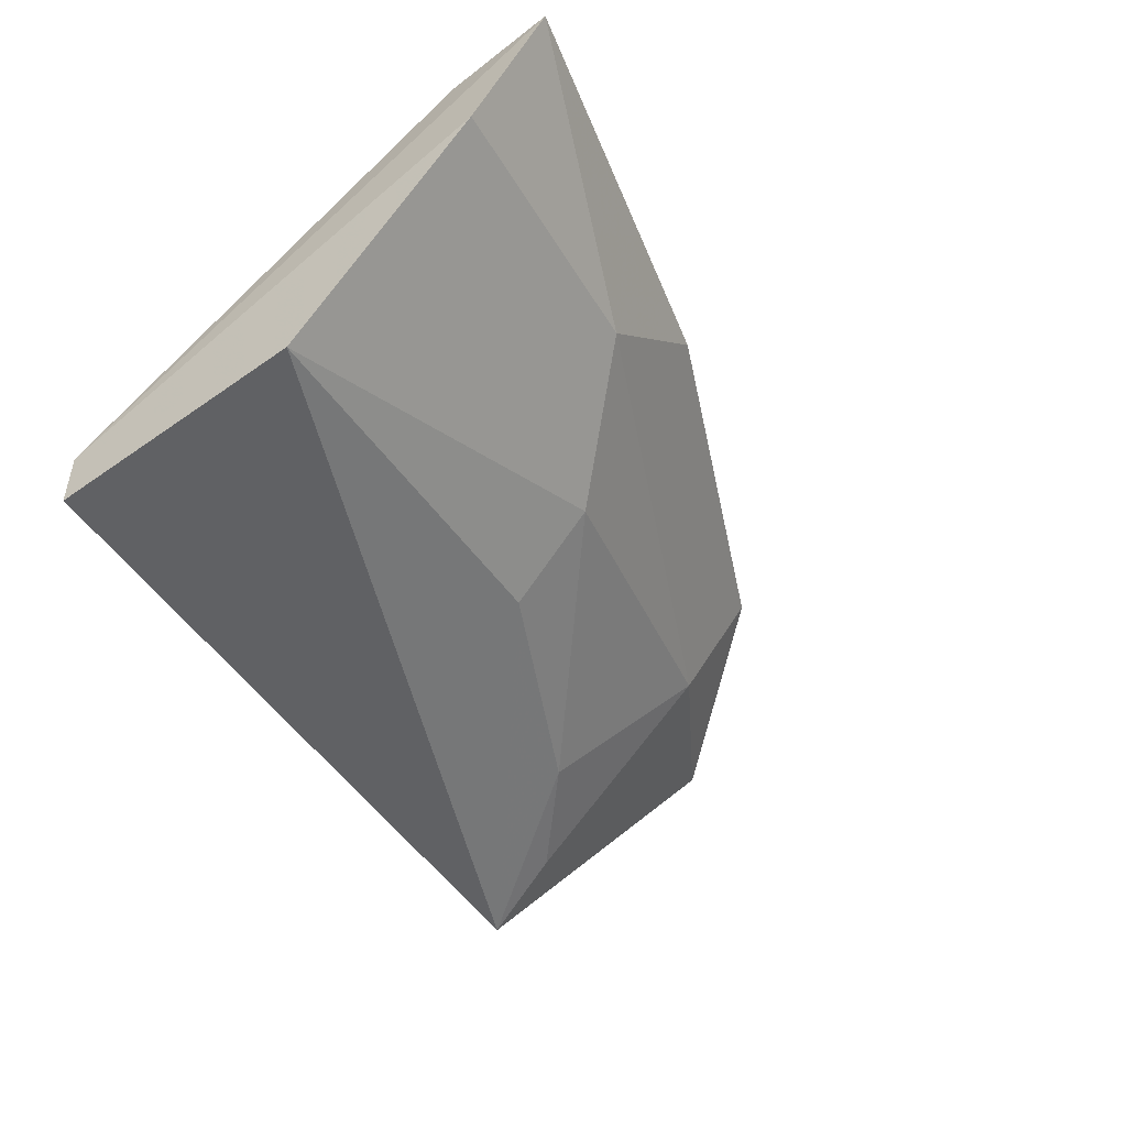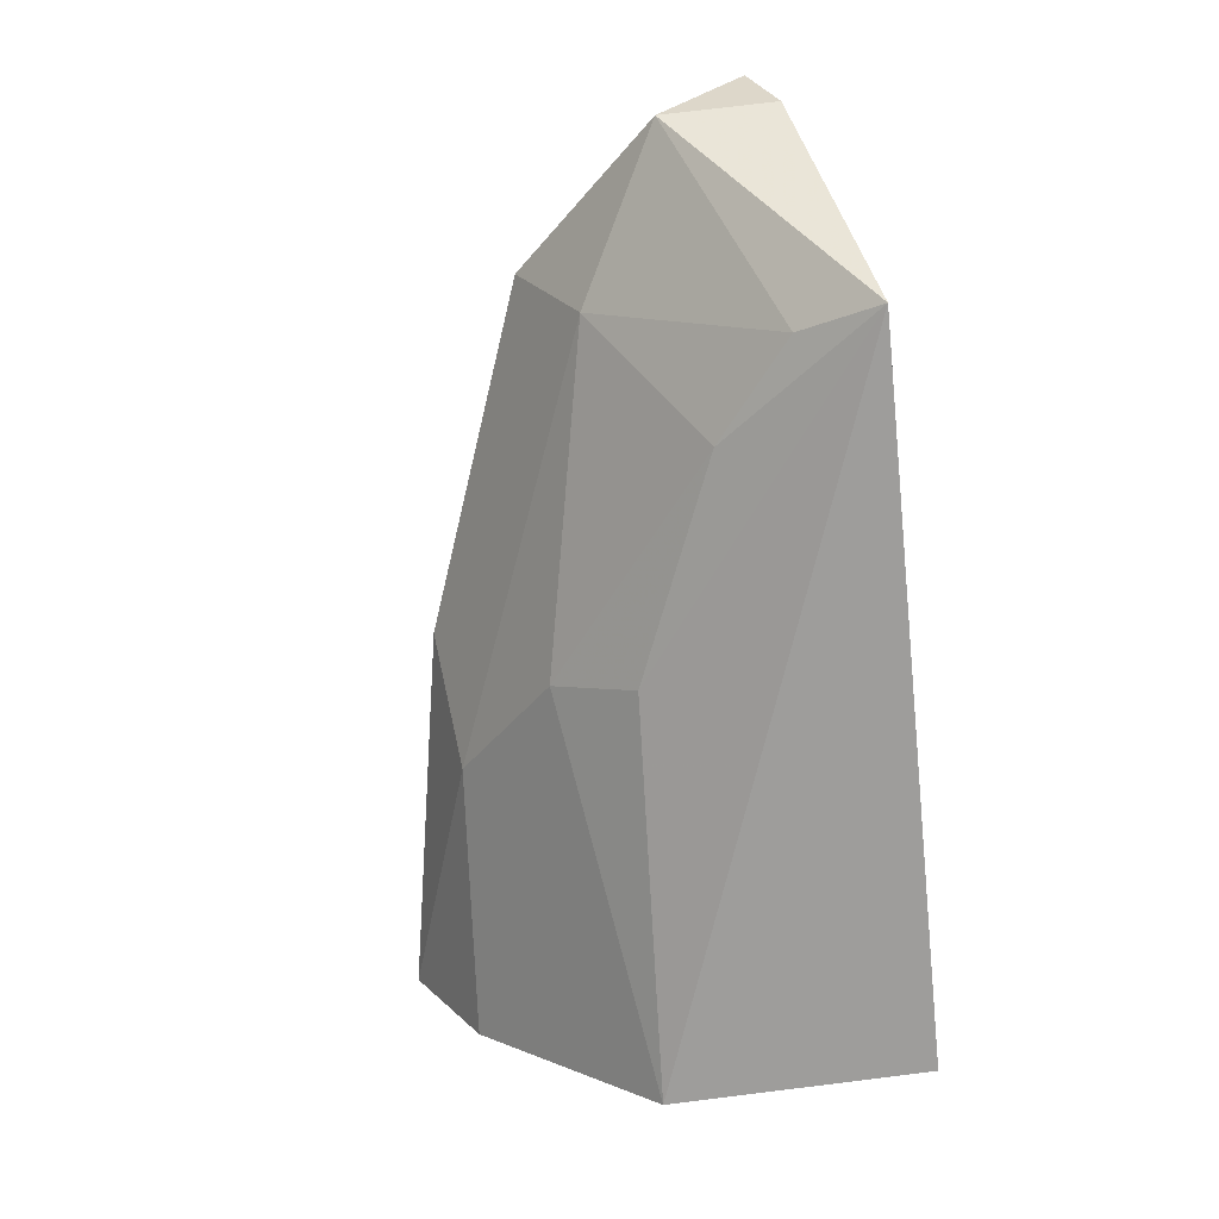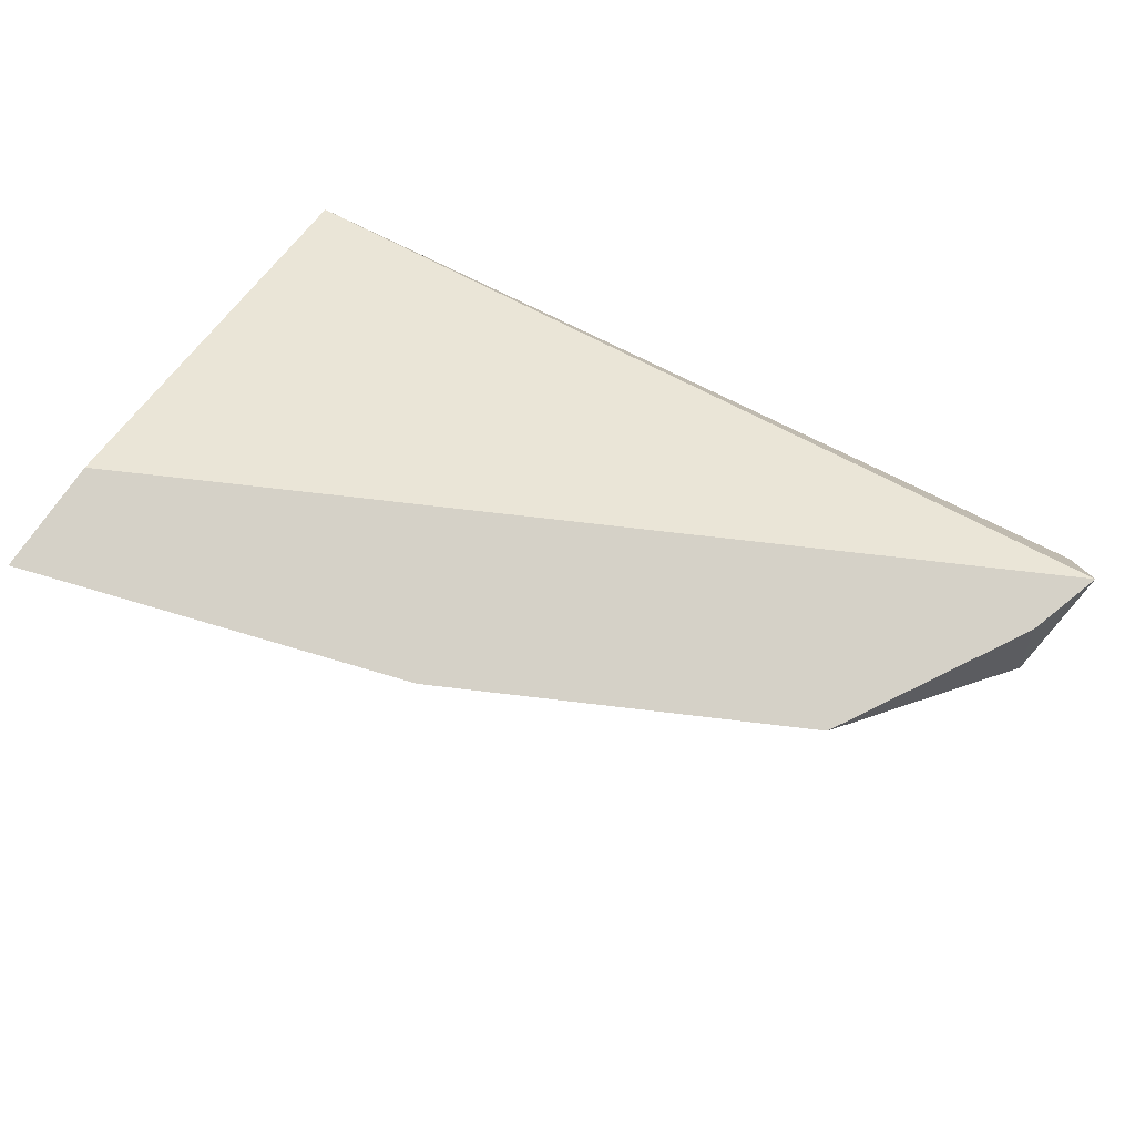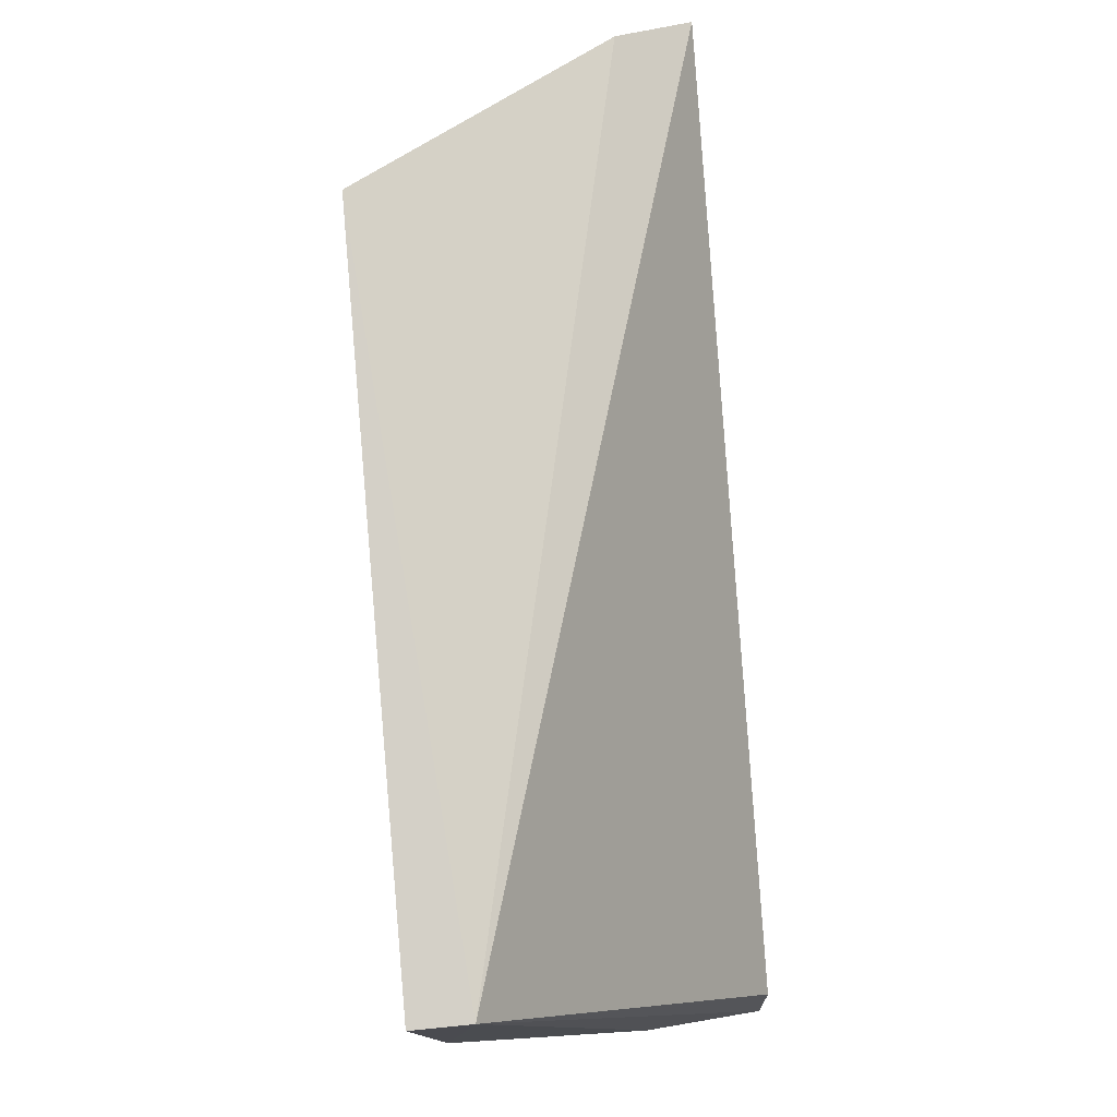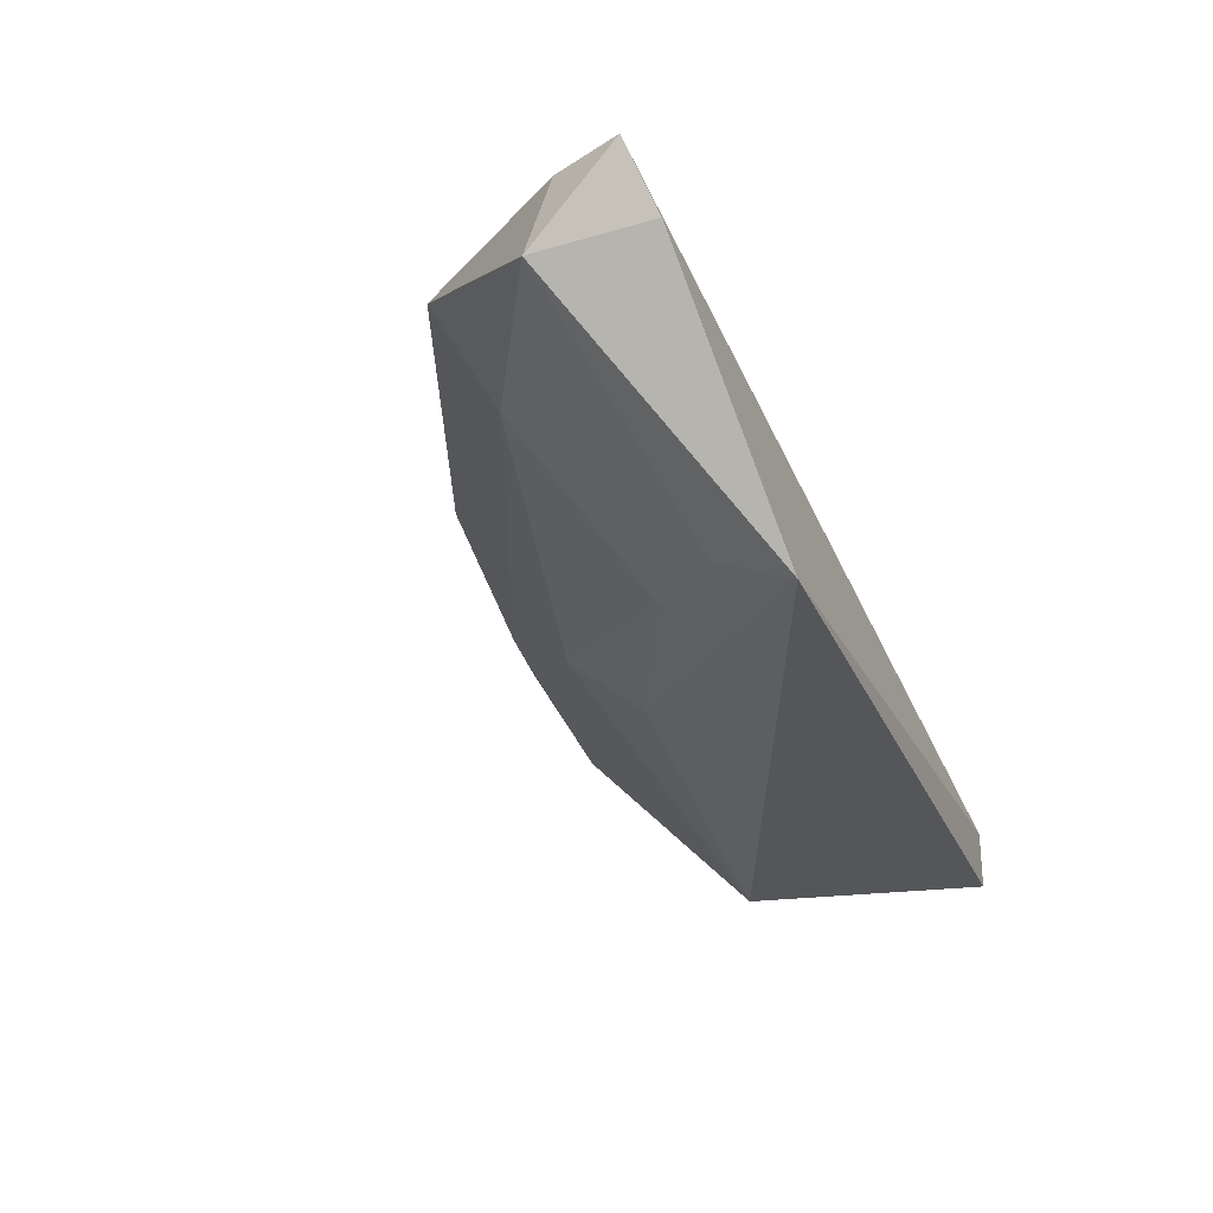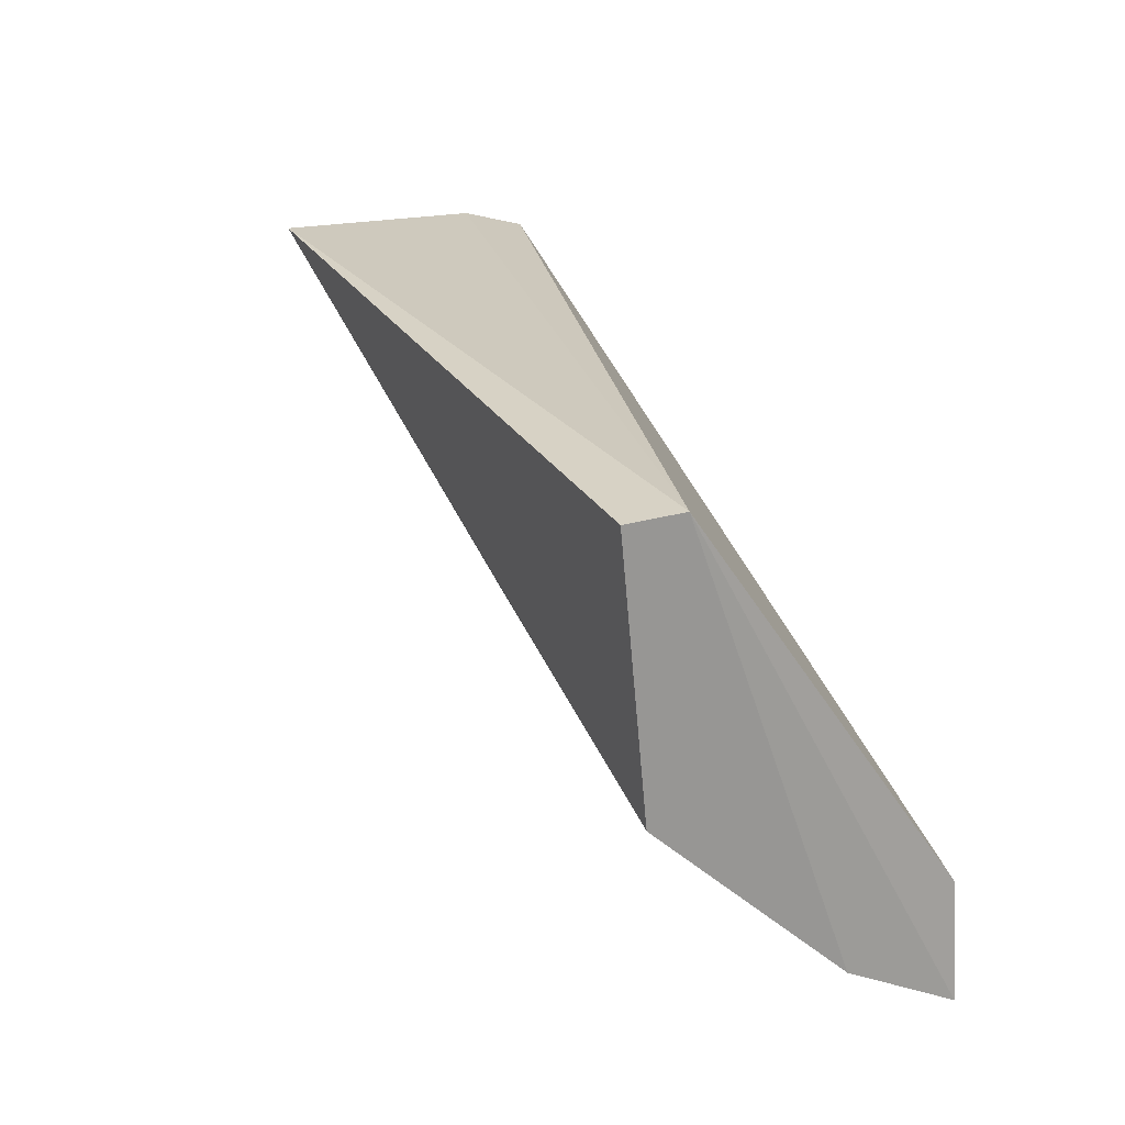
<metadata>
{"format":"obj","ext":"obj","renderer":"f3d","projection":"perspective","resolution":1024,"background":"white","views":[{"elev":-47.8,"azim":-55.8,"up":"+Z"},{"elev":-71.3,"azim":99.1,"up":"+Z"},{"elev":79.3,"azim":29.1,"up":"+Z"},{"elev":76.9,"azim":-95.6,"up":"+Y"},{"elev":-26.7,"azim":112.9,"up":"+Z"},{"elev":24.1,"azim":-116.2,"up":"+Y"}]}
</metadata>
<code>
v -0.1594 -0.2952 0.0145
v -0.03578 -0.24 0.002781
v -0.03383 -0.2274 0.0145
v -0.1591 -0.2221 -0.02493
v -0.1603 -0.2587 -0.02999
v -0.05741 -0.2164 -0.03212
v -0.1576 -0.2791 0.0145
v -0.05526 -0.2622 0.0145
v -0.1608 -0.2851 -0.002701
v -0.03672 -0.2236 0.003962
v -0.1591 -0.2221 -0.03303
v -0.03788 -0.2373 0.0145
v -0.05885 -0.2535 -0.001344
v -0.1208 -0.2806 0.0007609
v -0.06046 -0.2276 -0.0262
v -0.1048 -0.2827 0.0145
v -0.1057 -0.2652 -0.01203
v -0.1044 -0.2532 -0.02222
v -0.07375 -0.239 -0.02341
f 7 1 3
f 7 3 4
f 7 4 1
f 8 3 1
f 9 1 4
f 9 4 5
f 10 3 2
f 10 2 6
f 10 6 4
f 10 4 3
f 11 6 5
f 11 5 4
f 11 4 6
f 12 8 2
f 12 2 3
f 12 3 8
f 13 2 8
f 14 1 9
f 14 13 8
f 14 9 5
f 15 6 2
f 15 2 13
f 16 14 8
f 16 8 1
f 16 1 14
f 17 13 14
f 17 14 5
f 18 5 6
f 18 17 5
f 19 15 13
f 19 13 17
f 19 17 18
f 19 18 6
f 19 6 15

</code>
